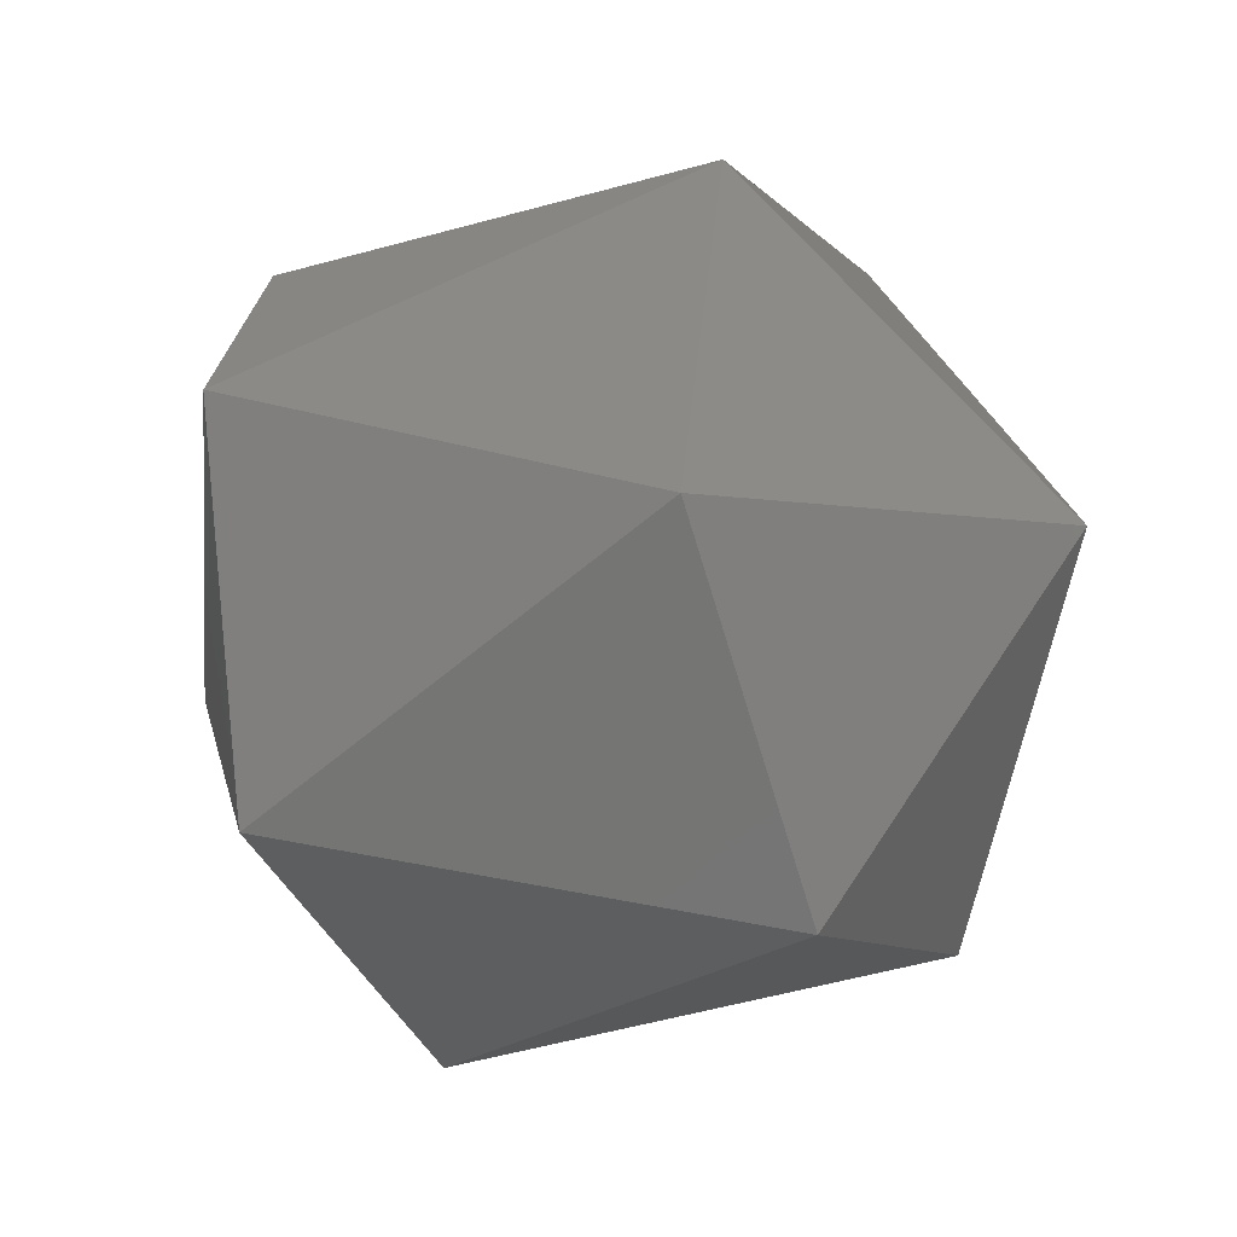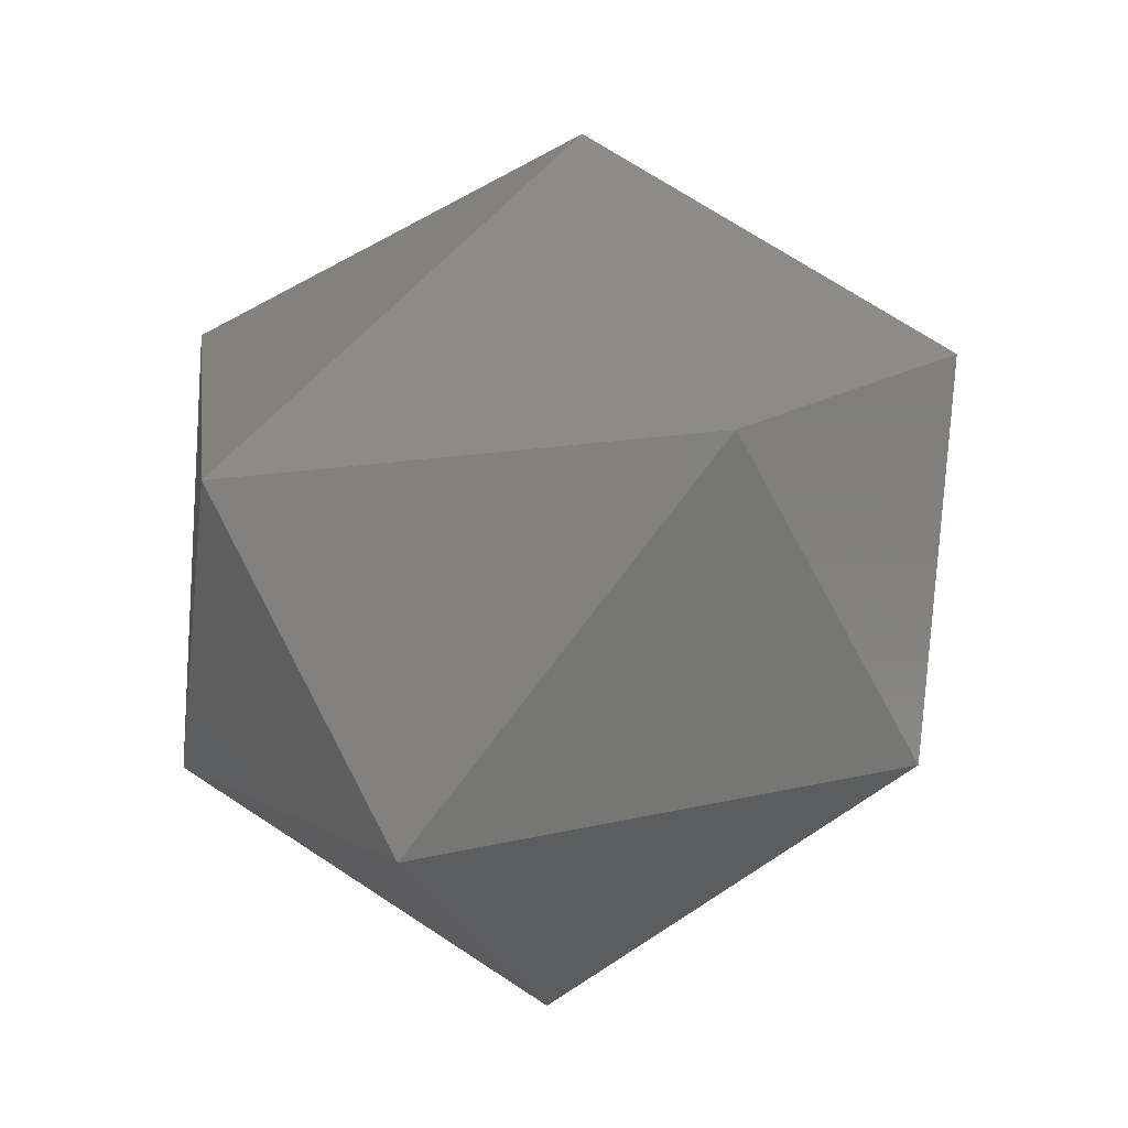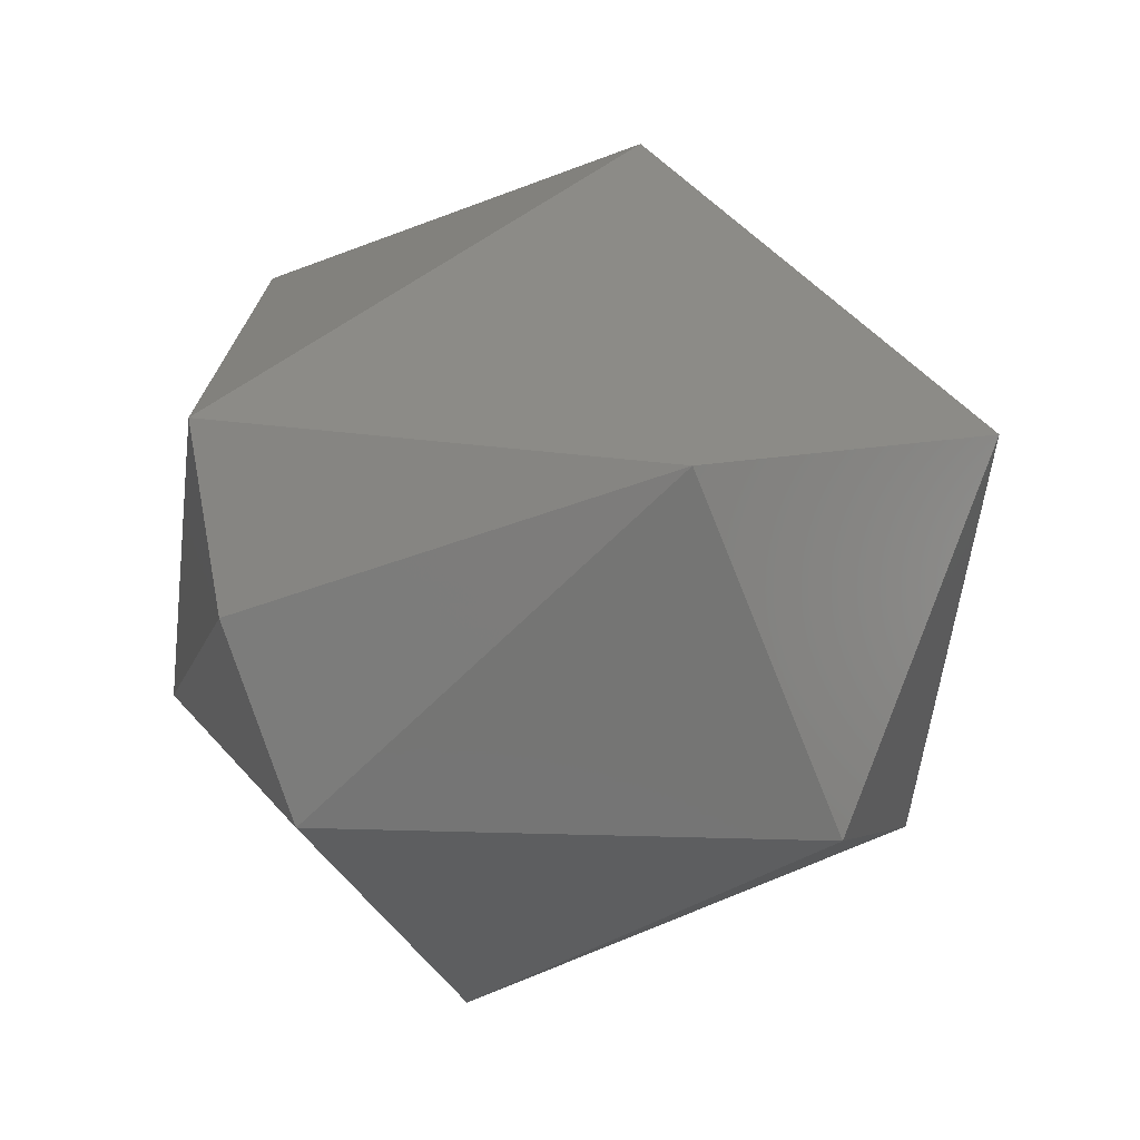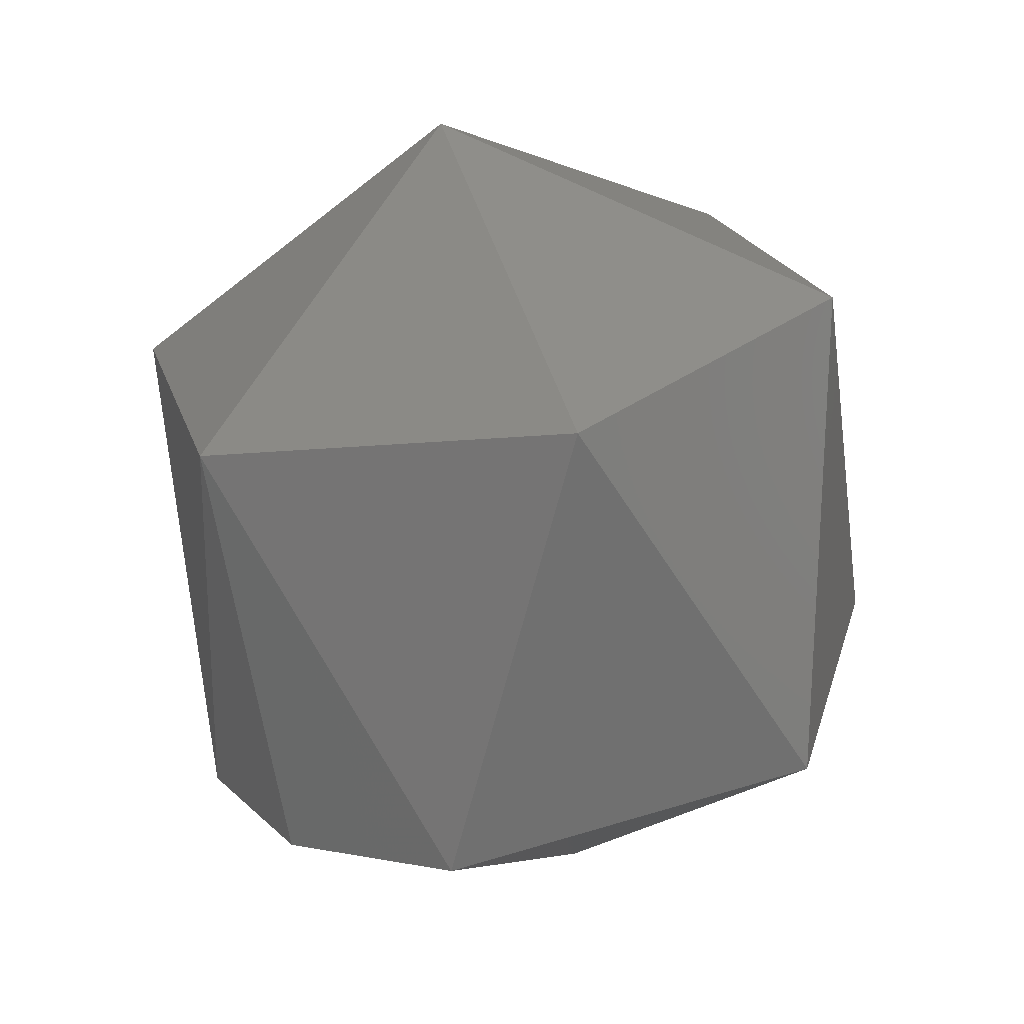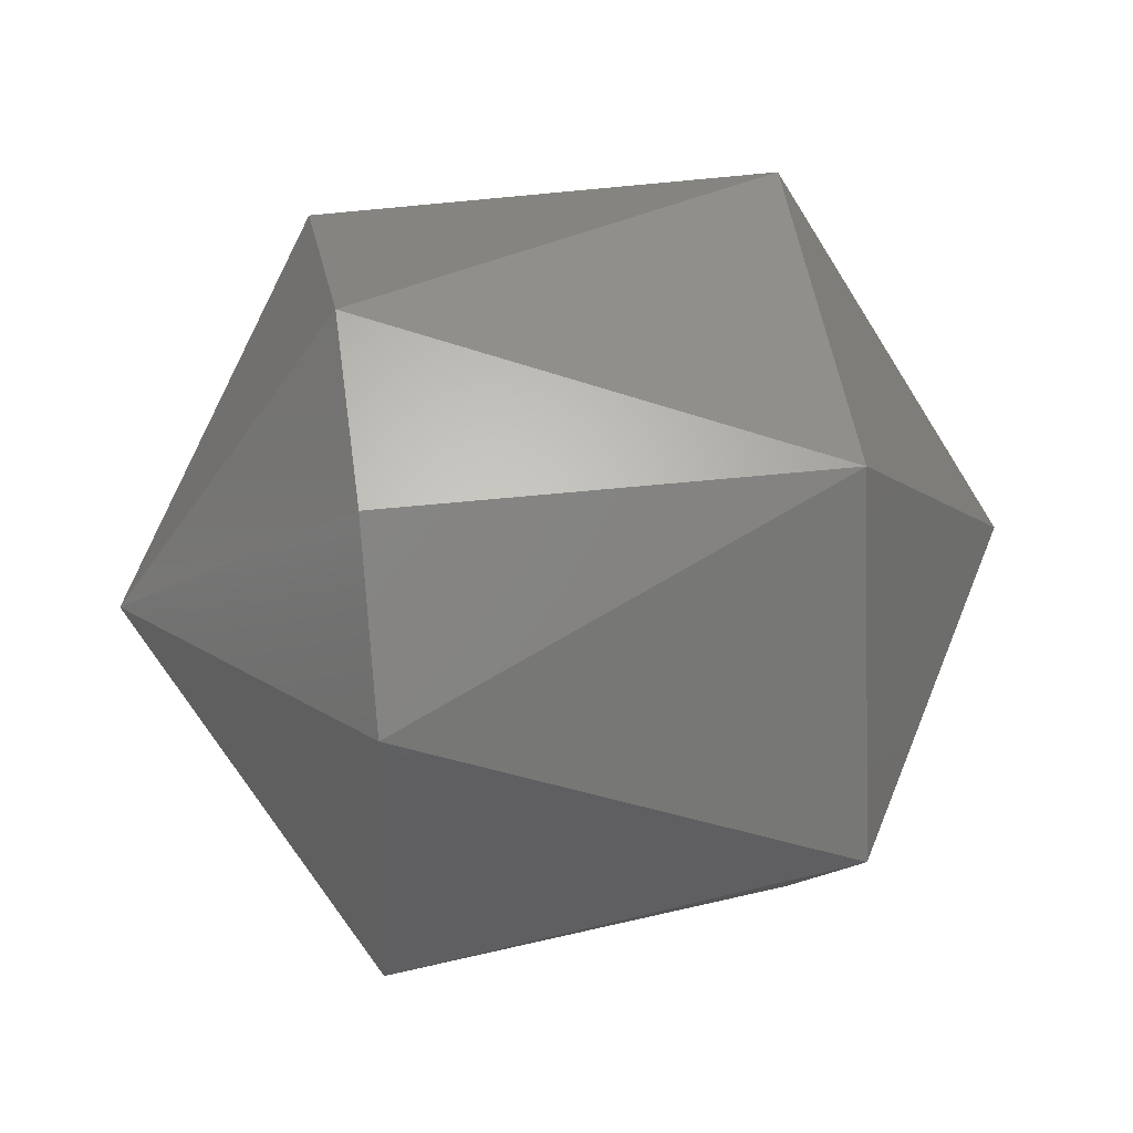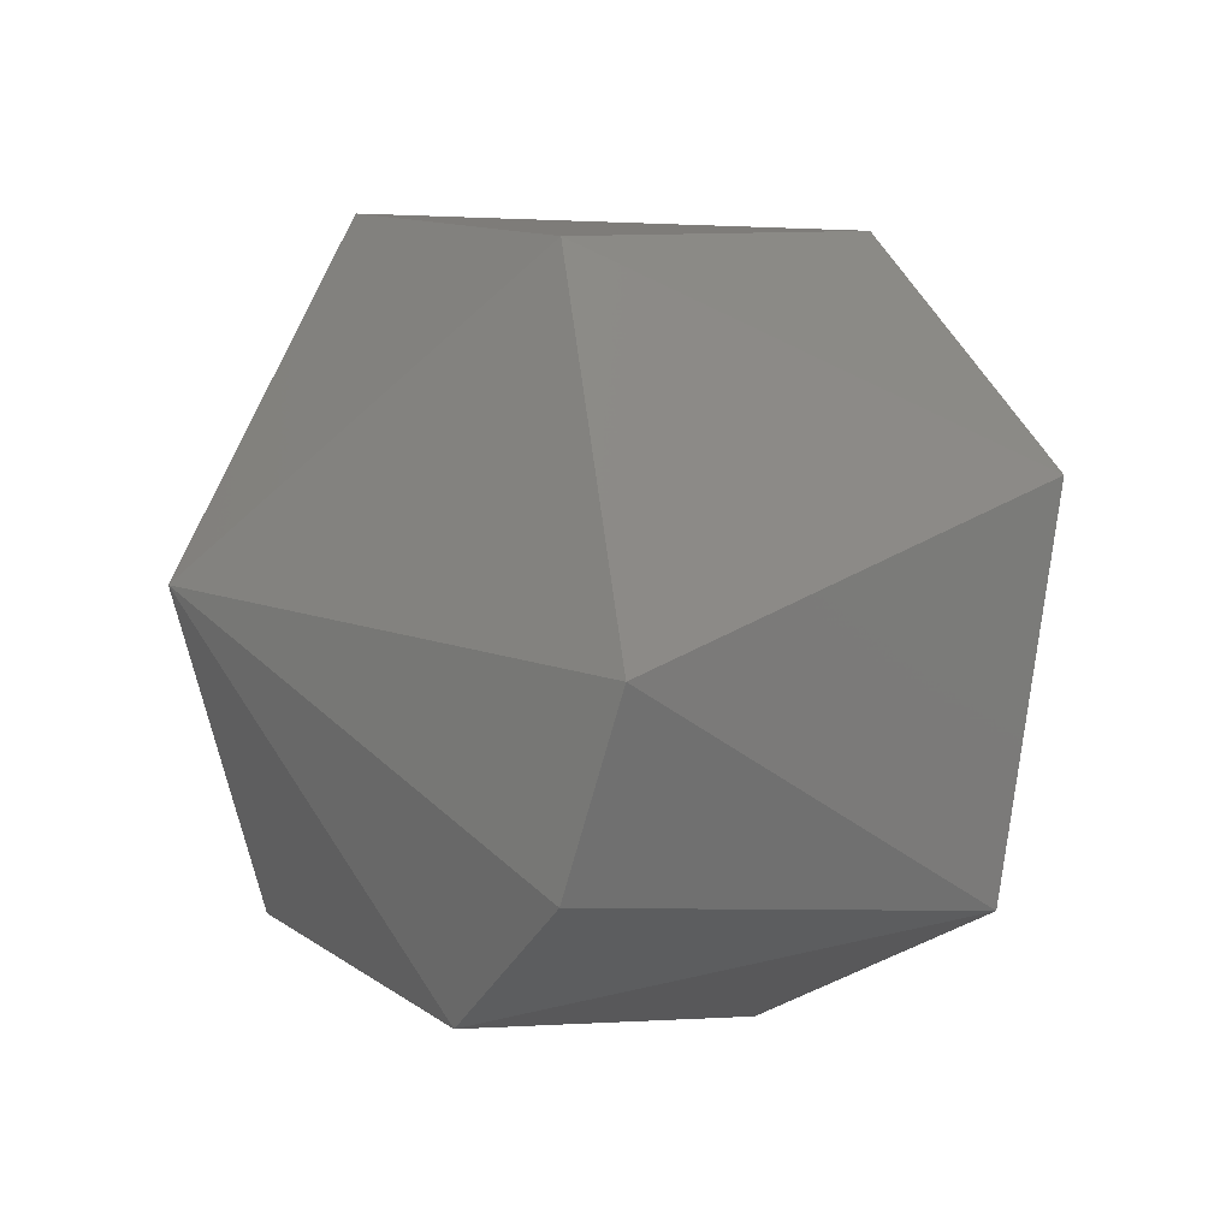
<metadata>
{"format":"stl","ext":"stl","renderer":"f3d","projection":"perspective","resolution":1024,"background":"white","views":[{"elev":-25.7,"azim":24.5,"up":"+Z"},{"elev":-78.4,"azim":-151.4,"up":"+Z"},{"elev":-50.7,"azim":22.2,"up":"+Y"},{"elev":-67.2,"azim":99.6,"up":"+Y"},{"elev":35.2,"azim":-9.0,"up":"+Z"},{"elev":-6.4,"azim":-31.9,"up":"+Y"}]}
</metadata>
<code>
# stl→obj: 15 verts, 28 faces
v 0.1831 0.2638 0.8631
v 0.1851 0.2642 0.8639
v 0.1831 0.2642 0.8639
v 0.1821 0.2655 0.8627
v 0.1831 0.2642 0.8615
v 0.1831 0.2659 0.861
v 0.1831 0.2671 0.8622
v 0.1851 0.2638 0.8622
v 0.1861 0.2655 0.8627
v 0.1831 0.2667 0.8639
v 0.1851 0.265 0.861
v 0.1831 0.265 0.8643
v 0.1851 0.2667 0.8615
v 0.1851 0.2671 0.8631
v 0.1851 0.2659 0.8643
f 1 2 3
f 1 3 4
f 5 1 4
f 6 5 4
f 7 4 4
f 7 6 4
f 8 9 2
f 8 1 5
f 8 2 1
f 10 7 4
f 11 5 6
f 11 8 5
f 11 9 8
f 12 3 2
f 12 4 3
f 12 10 4
f 13 9 9
f 13 11 6
f 13 6 7
f 13 9 11
f 14 7 10
f 14 9 13
f 14 13 7
f 15 2 9
f 15 9 14
f 15 12 2
f 15 10 12
f 15 14 10

</code>
